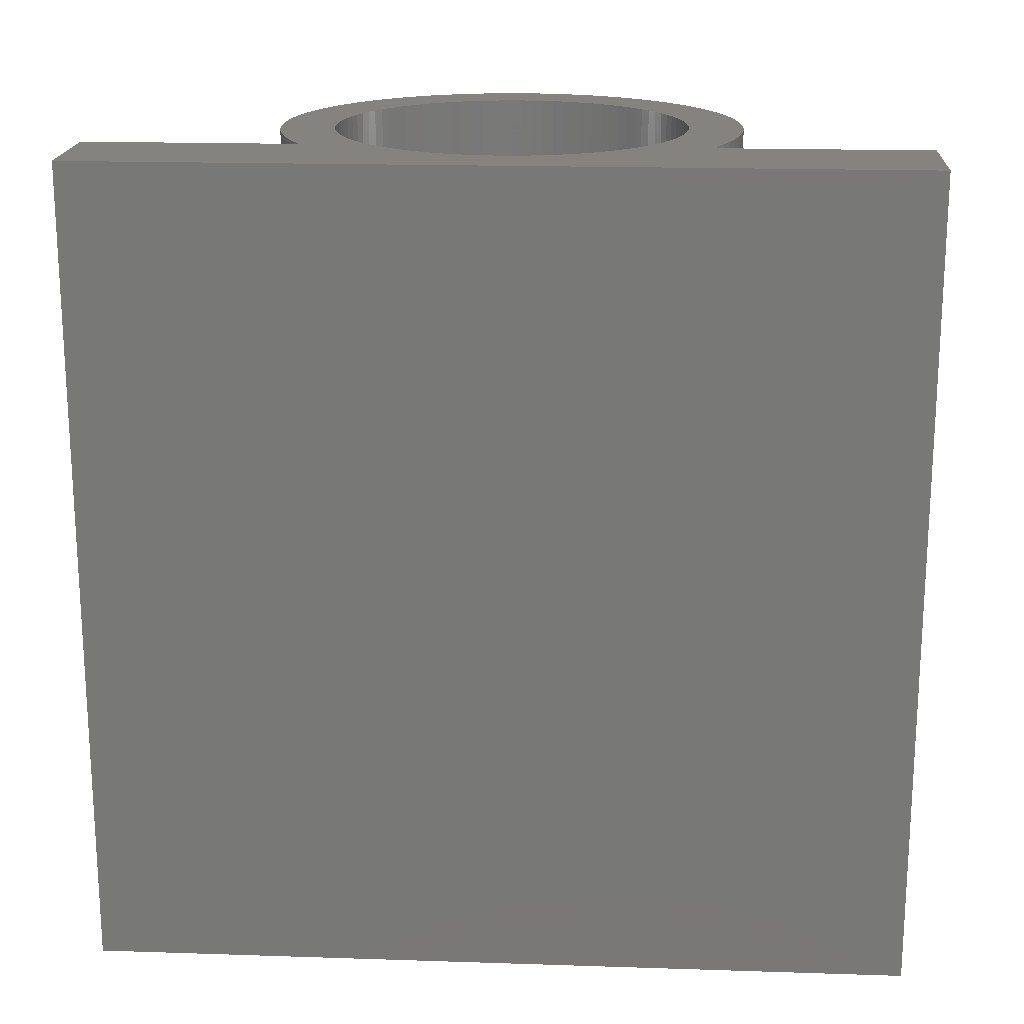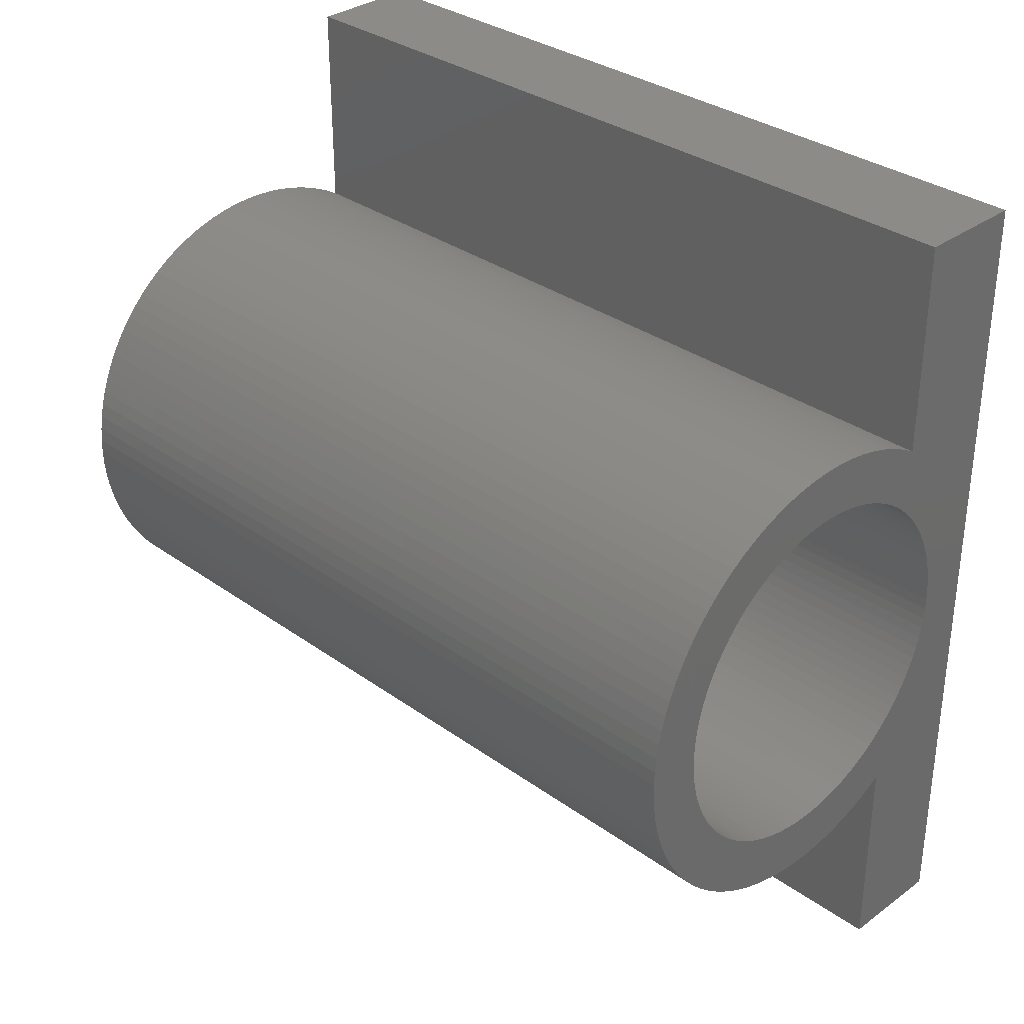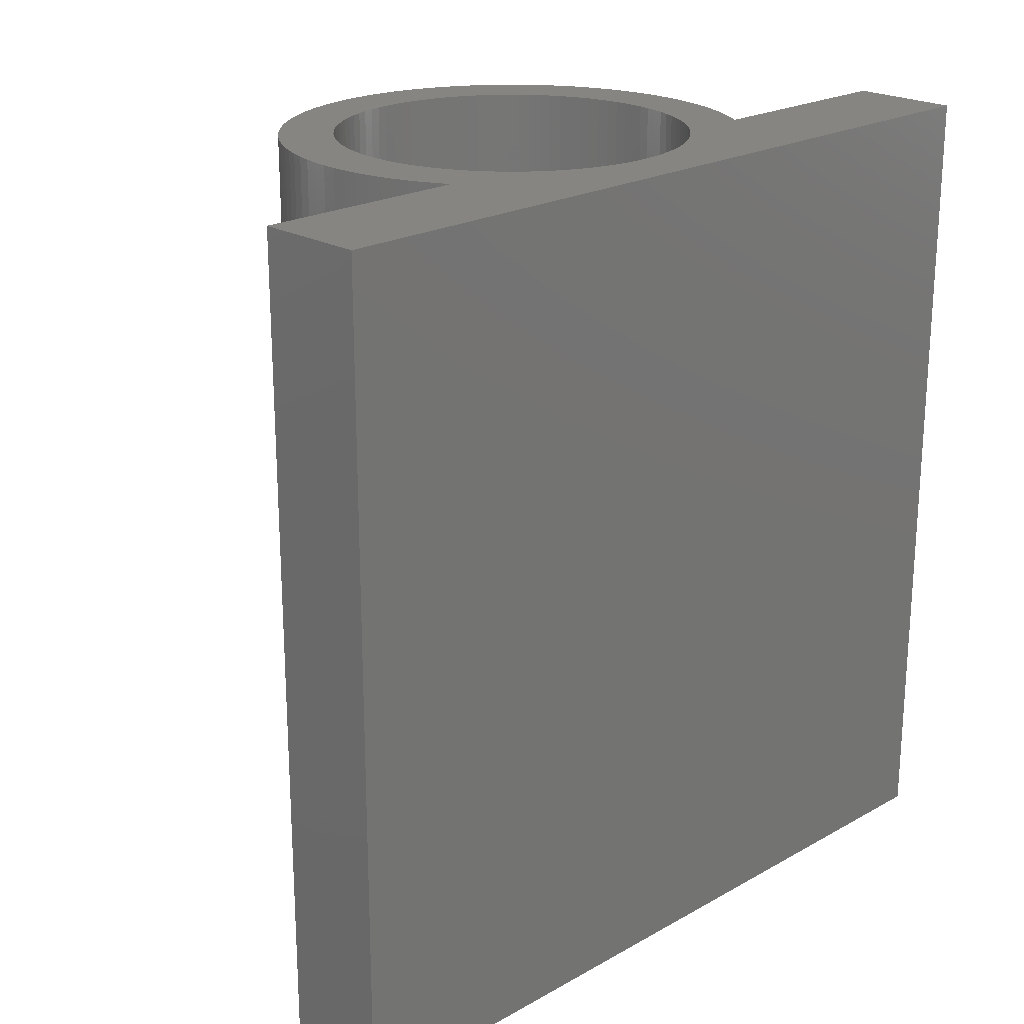
<metadata>
{"format":"stl","ext":"stl","renderer":"f3d","projection":"perspective","resolution":1024,"background":"white","views":[{"elev":18.5,"azim":93.6,"up":"+Z"},{"elev":32.7,"azim":-45.2,"up":"+Y"},{"elev":21.8,"azim":45.6,"up":"+Z"}]}
</metadata>
<code>
# stl→obj: 346 verts, 688 faces
v -8.5 0 0
v -8.483 0.5337 30
v -8.483 0.5337 0
v -8.5 0 30
v 0.5337 8.483 0
v 0 8.5 30
v 0.5337 8.483 30
v 0 8.5 0
v -0.5337 -8.483 0
v 0 -8.5 30
v -0.5337 -8.483 30
v 0 -8.5 0
v -6.196 -5.819 0
v -6.549 -5.418 30
v -6.549 -5.418 0
v -6.196 -5.819 30
v -5.418 6.549 0
v -5.819 6.196 30
v -5.418 6.549 30
v -5.819 6.196 0
v -2.627 8.084 0
v -3.129 7.903 30
v -2.627 8.084 30
v -3.129 7.903 0
v 3.619 7.691 0
v 3.129 7.903 30
v 3.619 7.691 30
v 3.129 7.903 0
v -7.903 3.129 0
v -7.691 3.619 30
v -7.691 3.619 0
v -7.903 3.129 30
v -1.065 8.433 0
v -1.593 8.349 30
v -1.065 8.433 30
v -1.593 8.349 0
v 2.114 8.233 0
v 1.593 8.349 30
v 2.114 8.233 30
v 1.593 8.349 0
v 2.627 8.084 30
v 2.627 8.084 0
v 1.065 8.433 30
v 1.065 8.433 0
v 4.5 7.209 0
v 4.095 7.449 30
v 4.5 7.209 30
v 4.095 7.449 0
v -8.349 1.593 0
v -8.233 2.114 30
v -8.233 2.114 0
v -8.349 1.593 30
v -6.877 4.996 0
v -6.549 5.418 30
v -6.549 5.418 0
v -6.877 4.996 30
v -6.196 5.819 0
v -6.196 5.819 30
v -8.084 2.627 0
v -8.084 2.627 30
v -8.433 1.065 0
v -8.433 1.065 30
v -4.095 7.449 0
v -4.555 7.177 30
v -4.095 7.449 30
v -4.555 7.177 0
v -4.996 6.877 30
v -4.996 6.877 0
v -0.5337 8.483 0
v -0.5337 8.483 30
v -5.819 -6.196 0
v -5.418 -6.549 30
v -5.819 -6.196 30
v -5.418 -6.549 0
v -3.619 -7.691 0
v -3.129 -7.903 30
v -3.619 -7.691 30
v -3.129 -7.903 0
v -2.627 -8.084 30
v -2.627 -8.084 0
v -1.593 -8.349 0
v -1.065 -8.433 30
v -1.593 -8.349 30
v -1.065 -8.433 0
v -6.877 -4.996 0
v -7.177 -4.555 30
v -7.177 -4.555 0
v -6.877 -4.996 30
v -7.903 -3.129 0
v -8.084 -2.627 30
v -8.084 -2.627 0
v -7.903 -3.129 30
v 4.095 -7.449 0
v 4.5 -7.209 0
v 3.619 -7.691 0
v 3.129 -7.903 0
v 2.627 -8.084 0
v 2.114 -8.233 0
v 1.593 -8.349 0
v 1.065 -8.433 0
v 0.5337 -8.483 0
v -2.114 -8.233 0
v -2.114 8.233 0
v -3.619 7.691 0
v -4.095 -7.449 0
v -4.555 -7.177 0
v -4.996 -6.877 0
v -7.177 4.555 0
v -7.449 -4.095 0
v -7.449 4.095 0
v -7.691 -3.619 0
v -8.233 -2.114 0
v -8.349 -1.593 0
v -8.433 -1.065 0
v -8.483 -0.5337 0
v 8.5 -15 0
v 4.5 -15 0
v 8.5 15 0
v 4.5 15 0
v -7.177 4.555 30
v -7.449 4.095 30
v 4.45 -4.738 30
v 4.5 -7.209 30
v 4.738 -4.45 30
v 4.143 -5.008 30
v 3.821 -5.259 30
v 3.483 -5.488 30
v 3.131 -5.696 30
v 4.095 -7.449 30
v 3.619 -7.691 30
v 2.768 -5.881 30
v 3.129 -7.903 30
v 2.393 -6.044 30
v 2.627 -8.084 30
v 2.009 -6.182 30
v 2.114 -8.233 30
v 1.616 -6.296 30
v 1.593 -8.349 30
v 1.218 -6.385 30
v 1.065 -8.433 30
v 0.8147 -6.449 30
v 0.5337 -8.483 30
v 0.4081 -6.487 30
v 0 -6.5 30
v -0.4081 -6.487 30
v -0.8147 -6.449 30
v -1.218 -6.385 30
v -1.616 -6.296 30
v -2.114 -8.233 30
v -2.009 -6.182 30
v -2.393 -6.044 30
v -2.768 -5.881 30
v -3.131 -5.696 30
v -4.095 -7.449 30
v -3.483 -5.488 30
v -4.555 -7.177 30
v -3.821 -5.259 30
v -4.996 -6.877 30
v -4.143 -5.008 30
v -4.45 -4.738 30
v -4.738 -4.45 30
v -5.008 -4.143 30
v -5.259 -3.821 30
v -5.488 -3.483 30
v -5.696 -3.131 30
v -7.449 -4.095 30
v -5.881 -2.768 30
v -7.691 -3.619 30
v -6.044 -2.393 30
v -6.182 -2.009 30
v -6.296 -1.616 30
v -8.233 -2.114 30
v -6.385 -1.218 30
v -8.349 -1.593 30
v -6.449 -0.8147 30
v -8.433 -1.065 30
v -6.487 -0.4081 30
v -8.483 -0.5337 30
v -6.5 0 30
v -6.182 2.009 30
v -6.296 1.616 30
v -6.385 1.218 30
v -6.449 0.8147 30
v -6.487 0.4081 30
v 8.5 15 30
v 6.5 0 30
v 8.5 -15 30
v 6.487 0.4081 30
v 6.449 0.8147 30
v 6.385 1.218 30
v 6.296 1.616 30
v 6.182 2.009 30
v 6.044 2.393 30
v 5.881 2.768 30
v 5.696 3.131 30
v 5.488 3.483 30
v 5.259 3.821 30
v 5.008 4.143 30
v 4.5 15 30
v 4.738 4.45 30
v 4.45 4.738 30
v 4.143 5.008 30
v 3.131 5.696 30
v 3.821 5.259 30
v 3.483 5.488 30
v 2.768 5.881 30
v 2.393 6.044 30
v 2.009 6.182 30
v 1.616 6.296 30
v 1.218 6.385 30
v 0.8147 6.449 30
v 0.4081 6.487 30
v 0 6.5 30
v -0.4081 6.487 30
v -0.8147 6.449 30
v -1.218 6.385 30
v -1.616 6.296 30
v -2.114 8.233 30
v -2.009 6.182 30
v -2.393 6.044 30
v -2.768 5.881 30
v -3.619 7.691 30
v -3.131 5.696 30
v -3.483 5.488 30
v -3.821 5.259 30
v -4.143 5.008 30
v -4.45 4.738 30
v -4.738 4.45 30
v -5.008 4.143 30
v -5.259 3.821 30
v -5.488 3.483 30
v -5.696 3.131 30
v -5.881 2.768 30
v -6.044 2.393 30
v 6.487 -0.4081 30
v 6.449 -0.8147 30
v 6.385 -1.218 30
v 6.296 -1.616 30
v 6.182 -2.009 30
v 6.044 -2.393 30
v 5.881 -2.768 30
v 5.696 -3.131 30
v 5.488 -3.483 30
v 5.259 -3.821 30
v 5.008 -4.143 30
v 4.5 -15 30
v 6.5 0 2
v 6.487 0.4081 2
v -6.487 0.4081 2
v -6.5 0 2
v 0 6.5 2
v 0.4081 6.487 2
v 0 -6.5 2
v -0.4081 -6.487 2
v 4.738 4.45 2
v 4.45 4.738 2
v -4.45 4.738 2
v -4.143 5.008 2
v -2.393 6.044 2
v -2.009 6.182 2
v 6.044 2.393 2
v 5.881 2.768 2
v 2.393 6.044 2
v 2.768 5.881 2
v -5.259 3.821 2
v -5.488 3.483 2
v -5.008 4.143 2
v -0.8147 6.449 2
v -0.4081 6.487 2
v 5.488 -3.483 2
v 5.696 -3.131 2
v 1.616 -6.296 2
v 1.218 -6.385 2
v 4.45 -4.738 2
v 4.738 -4.45 2
v 5.008 -4.143 2
v 5.259 -3.821 2
v 6.044 -2.393 2
v 6.182 -2.009 2
v -2.393 -6.044 2
v -2.768 -5.881 2
v -5.008 -4.143 2
v -4.738 -4.45 2
v -6.487 -0.4081 2
v -6.449 -0.8147 2
v 6.487 -0.4081 2
v 6.449 0.8147 2
v 6.449 -0.8147 2
v 6.385 1.218 2
v 6.385 -1.218 2
v 6.296 1.616 2
v 6.296 -1.616 2
v 6.182 2.009 2
v 5.881 -2.768 2
v 5.696 3.131 2
v 5.488 3.483 2
v 5.259 3.821 2
v 5.008 4.143 2
v 4.143 5.008 2
v 4.143 -5.008 2
v 3.821 5.259 2
v 3.821 -5.259 2
v 3.483 5.488 2
v 3.483 -5.488 2
v 3.131 5.696 2
v 3.131 -5.696 2
v 2.768 -5.881 2
v 2.393 -6.044 2
v 2.009 6.182 2
v 2.009 -6.182 2
v 1.616 6.296 2
v 1.218 6.385 2
v 0.8147 6.449 2
v 0.8147 -6.449 2
v 0.4081 -6.487 2
v -0.8147 -6.449 2
v -1.218 6.385 2
v -1.218 -6.385 2
v -1.616 6.296 2
v -1.616 -6.296 2
v -2.009 -6.182 2
v -2.768 5.881 2
v -3.131 5.696 2
v -3.131 -5.696 2
v -3.483 5.488 2
v -3.483 -5.488 2
v -3.821 5.259 2
v -3.821 -5.259 2
v -4.143 -5.008 2
v -4.45 -4.738 2
v -4.738 4.45 2
v -5.259 -3.821 2
v -5.488 -3.483 2
v -5.696 3.131 2
v -5.696 -3.131 2
v -5.881 2.768 2
v -5.881 -2.768 2
v -6.044 2.393 2
v -6.044 -2.393 2
v -6.182 2.009 2
v -6.182 -2.009 2
v -6.296 1.616 2
v -6.296 -1.616 2
v -6.385 1.218 2
v -6.385 -1.218 2
v -6.449 0.8147 2
f 1 2 3
f 2 1 4
f 5 6 7
f 6 5 8
f 9 10 11
f 10 9 12
f 13 14 15
f 14 13 16
f 17 18 19
f 18 17 20
f 21 22 23
f 22 21 24
f 25 26 27
f 26 25 28
f 29 30 31
f 30 29 32
f 33 34 35
f 34 33 36
f 37 38 39
f 38 37 40
f 28 41 26
f 41 28 42
f 40 43 38
f 43 40 44
f 45 46 47
f 46 45 48
f 49 50 51
f 50 49 52
f 53 54 55
f 54 53 56
f 57 18 20
f 18 57 58
f 59 32 29
f 32 59 60
f 61 52 49
f 52 61 62
f 63 64 65
f 64 63 66
f 66 67 64
f 67 66 68
f 69 35 70
f 35 69 33
f 71 72 73
f 72 71 74
f 71 16 13
f 16 71 73
f 75 76 77
f 76 75 78
f 78 79 76
f 79 78 80
f 81 82 83
f 82 81 84
f 85 86 87
f 86 85 88
f 89 90 91
f 90 89 92
f 93 45 94
f 93 48 45
f 95 48 93
f 95 25 48
f 96 25 95
f 96 28 25
f 97 28 96
f 97 42 28
f 98 42 97
f 98 37 42
f 99 37 98
f 99 40 37
f 100 40 99
f 100 44 40
f 101 44 100
f 101 5 44
f 12 5 101
f 12 8 5
f 9 8 12
f 9 69 8
f 84 69 9
f 84 33 69
f 81 33 84
f 81 36 33
f 102 36 81
f 102 103 36
f 80 103 102
f 80 21 103
f 78 21 80
f 78 24 21
f 75 24 78
f 75 104 24
f 105 104 75
f 105 63 104
f 106 63 105
f 106 66 63
f 107 66 106
f 107 68 66
f 74 68 107
f 74 17 68
f 71 17 74
f 71 20 17
f 13 20 71
f 13 57 20
f 15 57 13
f 15 55 57
f 85 55 15
f 85 53 55
f 87 53 85
f 87 108 53
f 109 108 87
f 109 110 108
f 111 110 109
f 111 31 110
f 89 31 111
f 89 29 31
f 91 29 89
f 91 59 29
f 112 59 91
f 112 51 59
f 113 51 112
f 113 49 51
f 114 49 113
f 114 61 49
f 115 61 114
f 115 3 61
f 3 115 1
f 94 116 117
f 116 94 118
f 45 118 94
f 118 45 119
f 42 39 41
f 39 42 37
f 44 7 43
f 7 44 5
f 48 27 46
f 27 48 25
f 55 58 57
f 58 55 54
f 110 120 108
f 120 110 121
f 31 121 110
f 121 31 30
f 108 56 53
f 56 108 120
f 51 60 59
f 60 51 50
f 3 62 61
f 62 3 2
f 122 123 124
f 125 123 122
f 126 123 125
f 127 123 126
f 128 123 127
f 123 128 129
f 129 128 130
f 131 130 128
f 130 131 132
f 133 132 131
f 132 133 134
f 135 134 133
f 134 135 136
f 137 136 135
f 137 138 136
f 139 138 137
f 139 140 138
f 141 140 139
f 141 142 140
f 143 142 141
f 144 142 143
f 144 10 142
f 145 10 144
f 145 11 10
f 146 11 145
f 146 82 11
f 147 82 146
f 147 83 82
f 148 83 147
f 149 148 150
f 148 149 83
f 79 150 151
f 150 79 149
f 76 151 152
f 151 76 79
f 77 152 153
f 154 153 155
f 152 77 76
f 156 155 157
f 153 154 77
f 158 157 159
f 72 159 160
f 155 156 154
f 73 160 161
f 157 158 156
f 16 161 162
f 14 162 163
f 159 72 158
f 88 163 164
f 86 164 165
f 160 73 72
f 166 165 167
f 168 167 169
f 92 169 170
f 161 16 73
f 90 170 171
f 172 171 173
f 174 173 175
f 176 175 177
f 162 14 16
f 178 177 179
f 60 180 32
f 180 60 181
f 163 88 14
f 50 181 60
f 164 86 88
f 181 50 182
f 165 166 86
f 52 182 50
f 167 168 166
f 182 52 183
f 169 92 168
f 62 183 52
f 170 90 92
f 183 62 184
f 171 172 90
f 2 184 62
f 173 174 172
f 184 2 179
f 175 176 174
f 4 179 2
f 177 178 176
f 179 4 178
f 185 186 187
f 185 188 186
f 185 189 188
f 185 190 189
f 185 191 190
f 185 192 191
f 185 193 192
f 185 194 193
f 185 195 194
f 47 195 185
f 195 47 196
f 196 47 197
f 197 47 198
f 47 185 199
f 198 47 200
f 47 201 200
f 47 202 201
f 203 47 46
f 47 204 202
f 203 46 27
f 47 205 204
f 47 203 205
f 206 27 26
f 27 206 203
f 207 26 41
f 26 207 206
f 208 41 39
f 41 208 207
f 39 209 208
f 38 209 39
f 38 210 209
f 43 210 38
f 43 211 210
f 7 211 43
f 7 212 211
f 6 212 7
f 6 213 212
f 6 214 213
f 70 214 6
f 70 215 214
f 35 215 70
f 35 216 215
f 34 216 35
f 34 217 216
f 218 217 34
f 217 218 219
f 23 219 218
f 219 23 220
f 22 220 23
f 220 22 221
f 222 221 22
f 221 222 223
f 65 223 222
f 223 65 224
f 64 224 65
f 224 64 225
f 67 225 64
f 225 67 226
f 19 226 67
f 226 19 227
f 18 227 19
f 227 18 228
f 58 228 18
f 228 58 229
f 54 229 58
f 229 54 230
f 56 230 54
f 230 56 231
f 120 231 56
f 231 120 232
f 121 232 120
f 232 121 233
f 30 233 121
f 233 30 234
f 234 32 180
f 32 234 30
f 235 187 186
f 236 187 235
f 237 187 236
f 238 187 237
f 239 187 238
f 240 187 239
f 241 187 240
f 242 187 241
f 123 242 243
f 123 243 244
f 123 244 245
f 123 245 124
f 242 123 187
f 187 123 246
f 104 65 222
f 65 104 63
f 24 222 22
f 222 24 104
f 68 19 67
f 19 68 17
f 36 218 34
f 218 36 103
f 103 23 218
f 23 103 21
f 8 70 6
f 70 8 69
f 12 142 10
f 142 12 101
f 100 138 140
f 138 100 99
f 98 134 136
f 134 98 97
f 97 132 134
f 132 97 96
f 99 136 138
f 136 99 98
f 93 123 129
f 123 93 94
f 96 130 132
f 130 96 95
f 107 156 158
f 156 107 106
f 105 77 154
f 77 105 75
f 102 83 149
f 83 102 81
f 80 149 79
f 149 80 102
f 84 11 82
f 11 84 9
f 87 166 109
f 166 87 86
f 111 92 89
f 92 111 168
f 109 168 111
f 168 109 166
f 15 88 85
f 88 15 14
f 112 174 113
f 174 112 172
f 91 172 112
f 172 91 90
f 113 176 114
f 176 113 174
f 115 4 1
f 4 115 178
f 101 140 142
f 140 101 100
f 95 129 130
f 129 95 93
f 74 158 72
f 158 74 107
f 106 154 156
f 154 106 105
f 114 178 115
f 178 114 176
f 117 123 94
f 123 117 246
f 45 199 119
f 199 45 47
f 187 118 185
f 118 187 116
f 117 187 246
f 187 117 116
f 118 199 185
f 199 118 119
f 247 188 248
f 188 247 186
f 179 249 184
f 249 179 250
f 251 212 213
f 212 251 252
f 253 145 144
f 145 253 254
f 255 201 256
f 201 255 200
f 257 226 227
f 226 257 258
f 259 219 220
f 219 259 260
f 261 194 262
f 194 261 193
f 263 206 207
f 206 263 264
f 231 265 230
f 265 231 266
f 230 267 229
f 267 230 265
f 268 214 215
f 214 268 269
f 270 242 271
f 242 270 243
f 272 139 137
f 139 272 273
f 274 124 275
f 124 274 122
f 276 244 277
f 244 276 245
f 278 239 279
f 239 278 240
f 280 152 151
f 152 280 281
f 161 282 162
f 282 161 283
f 175 284 177
f 284 175 285
f 248 286 247
f 287 286 248
f 287 288 286
f 289 288 287
f 289 290 288
f 291 290 289
f 291 292 290
f 293 292 291
f 293 279 292
f 261 279 293
f 261 278 279
f 262 278 261
f 262 294 278
f 295 294 262
f 295 271 294
f 296 271 295
f 296 270 271
f 297 270 296
f 297 277 270
f 298 277 297
f 298 276 277
f 255 276 298
f 255 275 276
f 256 275 255
f 256 274 275
f 299 274 256
f 299 300 274
f 301 300 299
f 301 302 300
f 303 302 301
f 303 304 302
f 305 304 303
f 305 306 304
f 264 306 305
f 264 307 306
f 263 307 264
f 263 308 307
f 309 308 263
f 309 310 308
f 311 310 309
f 311 272 310
f 312 272 311
f 312 273 272
f 313 273 312
f 313 314 273
f 252 314 313
f 252 315 314
f 251 315 252
f 251 253 315
f 269 253 251
f 269 254 253
f 268 254 269
f 268 316 254
f 317 316 268
f 317 318 316
f 319 318 317
f 319 320 318
f 260 320 319
f 260 321 320
f 259 321 260
f 259 280 321
f 322 280 259
f 322 281 280
f 323 281 322
f 323 324 281
f 325 324 323
f 325 326 324
f 327 326 325
f 327 328 326
f 258 328 327
f 258 329 328
f 257 329 258
f 257 330 329
f 331 330 257
f 331 283 330
f 267 283 331
f 267 282 283
f 265 282 267
f 265 332 282
f 266 332 265
f 266 333 332
f 334 333 266
f 334 335 333
f 336 335 334
f 336 337 335
f 338 337 336
f 338 339 337
f 340 339 338
f 340 341 339
f 342 341 340
f 342 343 341
f 344 343 342
f 344 345 343
f 346 345 344
f 346 285 345
f 249 285 346
f 249 284 285
f 284 249 250
f 289 191 291
f 191 289 190
f 291 192 293
f 192 291 191
f 296 197 297
f 197 296 196
f 297 198 298
f 198 297 197
f 311 208 209
f 208 311 309
f 299 201 202
f 201 299 256
f 181 340 180
f 340 181 342
f 229 331 228
f 331 229 267
f 180 338 234
f 338 180 340
f 322 220 221
f 220 322 259
f 323 221 223
f 221 323 322
f 260 217 219
f 217 260 319
f 269 213 214
f 213 269 251
f 314 143 141
f 143 314 315
f 315 144 143
f 144 315 253
f 300 126 125
f 126 300 302
f 302 127 126
f 127 302 304
f 275 245 276
f 245 275 124
f 320 150 148
f 150 320 321
f 281 153 152
f 153 281 324
f 326 157 155
f 157 326 328
f 254 146 145
f 146 254 316
f 167 339 169
f 339 167 337
f 169 341 170
f 341 169 339
f 177 250 179
f 250 177 284
f 287 190 289
f 190 287 189
f 248 189 287
f 189 248 188
f 293 193 261
f 193 293 192
f 295 196 296
f 196 295 195
f 262 195 295
f 195 262 194
f 309 207 208
f 207 309 263
f 312 209 210
f 209 312 311
f 313 210 211
f 210 313 312
f 252 211 212
f 211 252 313
f 305 205 203
f 205 305 303
f 264 203 206
f 203 264 305
f 303 204 205
f 204 303 301
f 228 257 227
f 257 228 331
f 233 334 232
f 334 233 336
f 182 342 181
f 342 182 344
f 184 346 183
f 346 184 249
f 327 224 225
f 224 327 325
f 325 223 224
f 223 325 323
f 258 225 226
f 225 258 327
f 317 215 216
f 215 317 268
f 286 186 247
f 186 286 235
f 308 135 133
f 135 308 310
f 307 133 131
f 133 307 308
f 310 137 135
f 137 310 272
f 274 125 122
f 125 274 300
f 306 131 128
f 131 306 307
f 304 128 127
f 128 304 306
f 294 240 278
f 240 294 241
f 271 241 294
f 241 271 242
f 328 159 157
f 159 328 329
f 160 283 161
f 283 160 330
f 329 160 159
f 160 329 330
f 324 155 153
f 155 324 326
f 321 151 150
f 151 321 280
f 316 147 146
f 147 316 318
f 165 337 167
f 337 165 335
f 163 333 164
f 333 163 332
f 171 345 173
f 345 171 343
f 173 285 175
f 285 173 345
f 298 200 255
f 200 298 198
f 301 202 204
f 202 301 299
f 232 266 231
f 266 232 334
f 234 336 233
f 336 234 338
f 183 344 182
f 344 183 346
f 319 216 217
f 216 319 317
f 292 237 290
f 237 292 238
f 290 236 288
f 236 290 237
f 273 141 139
f 141 273 314
f 277 243 270
f 243 277 244
f 279 238 292
f 238 279 239
f 318 148 147
f 148 318 320
f 164 335 165
f 335 164 333
f 162 332 163
f 332 162 282
f 170 343 171
f 343 170 341
f 288 235 286
f 235 288 236

</code>
